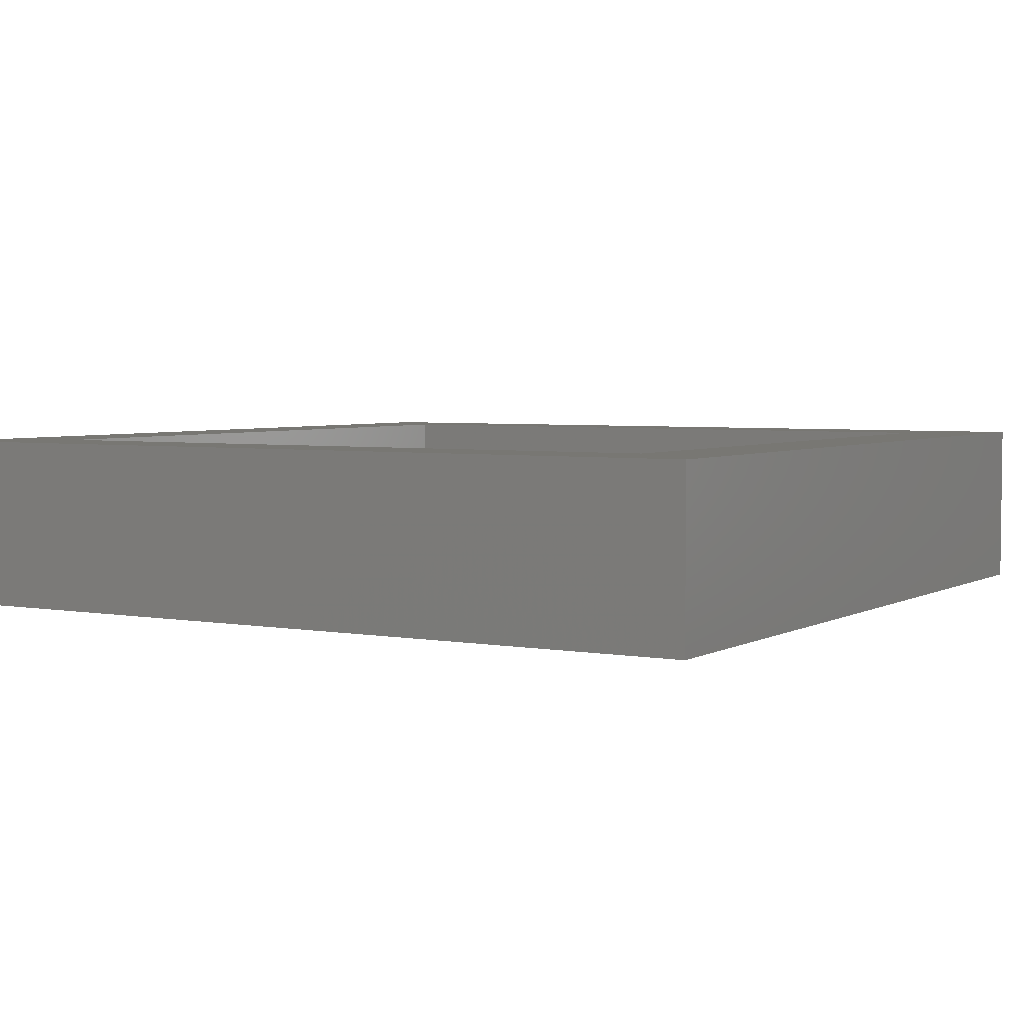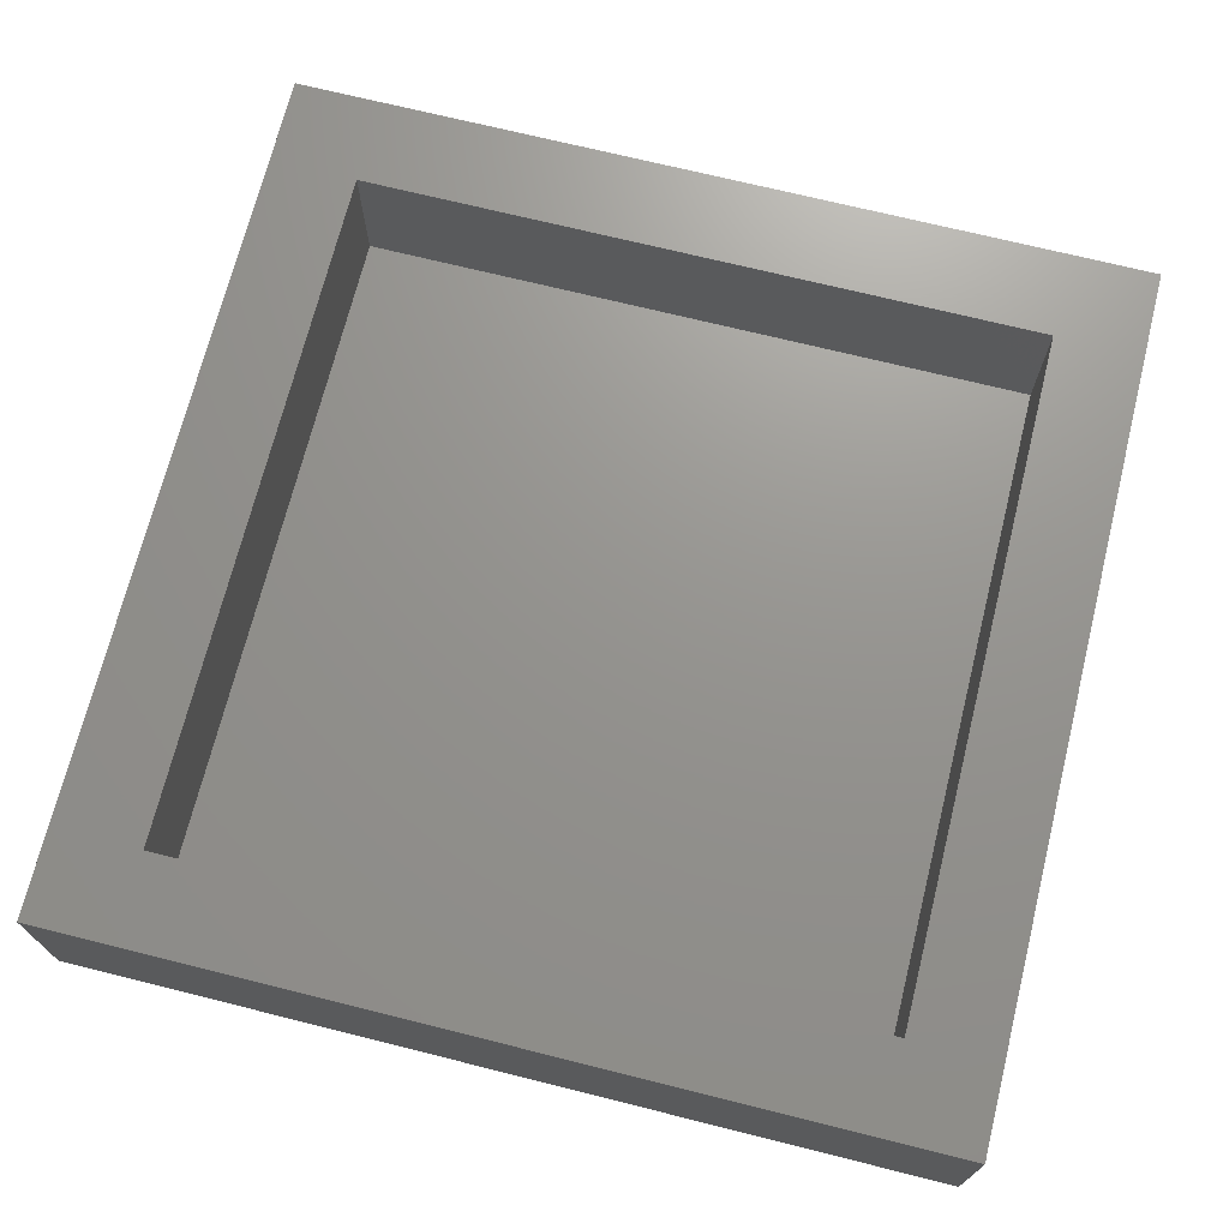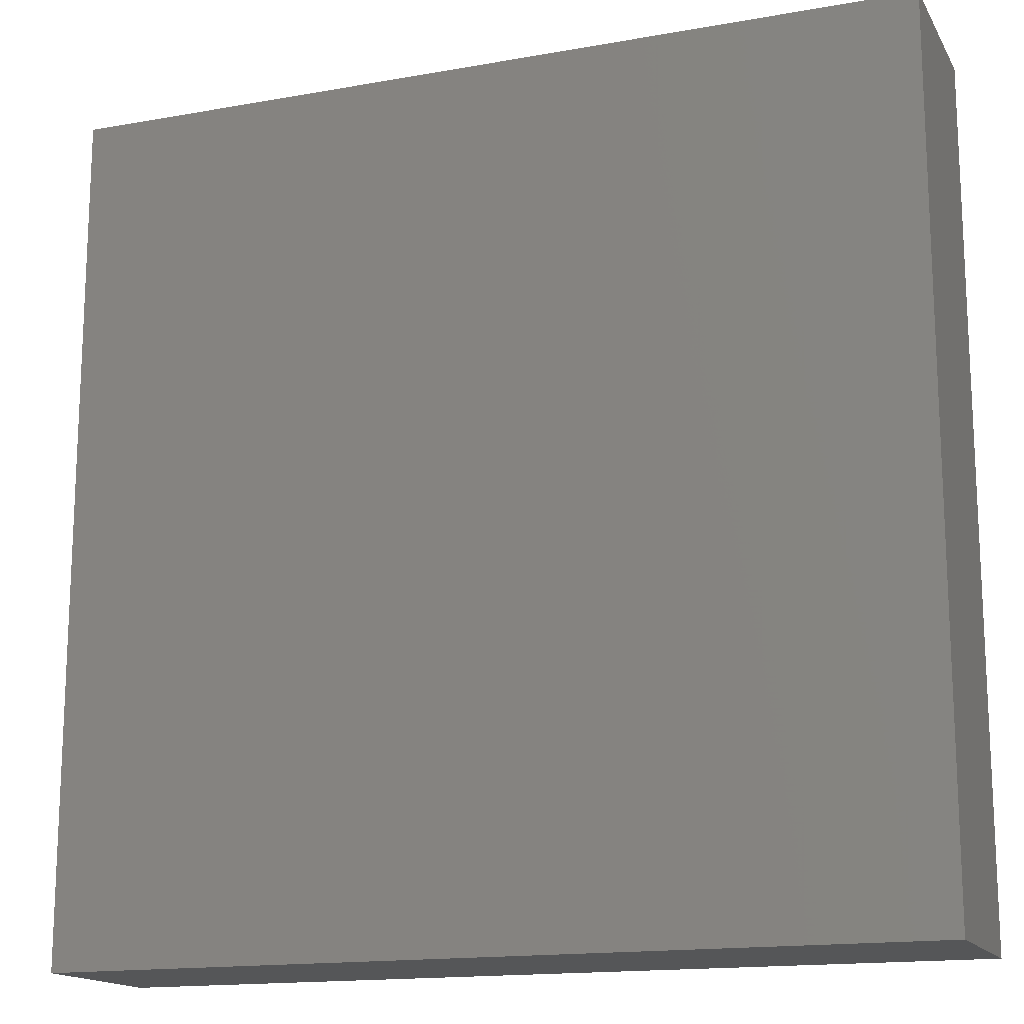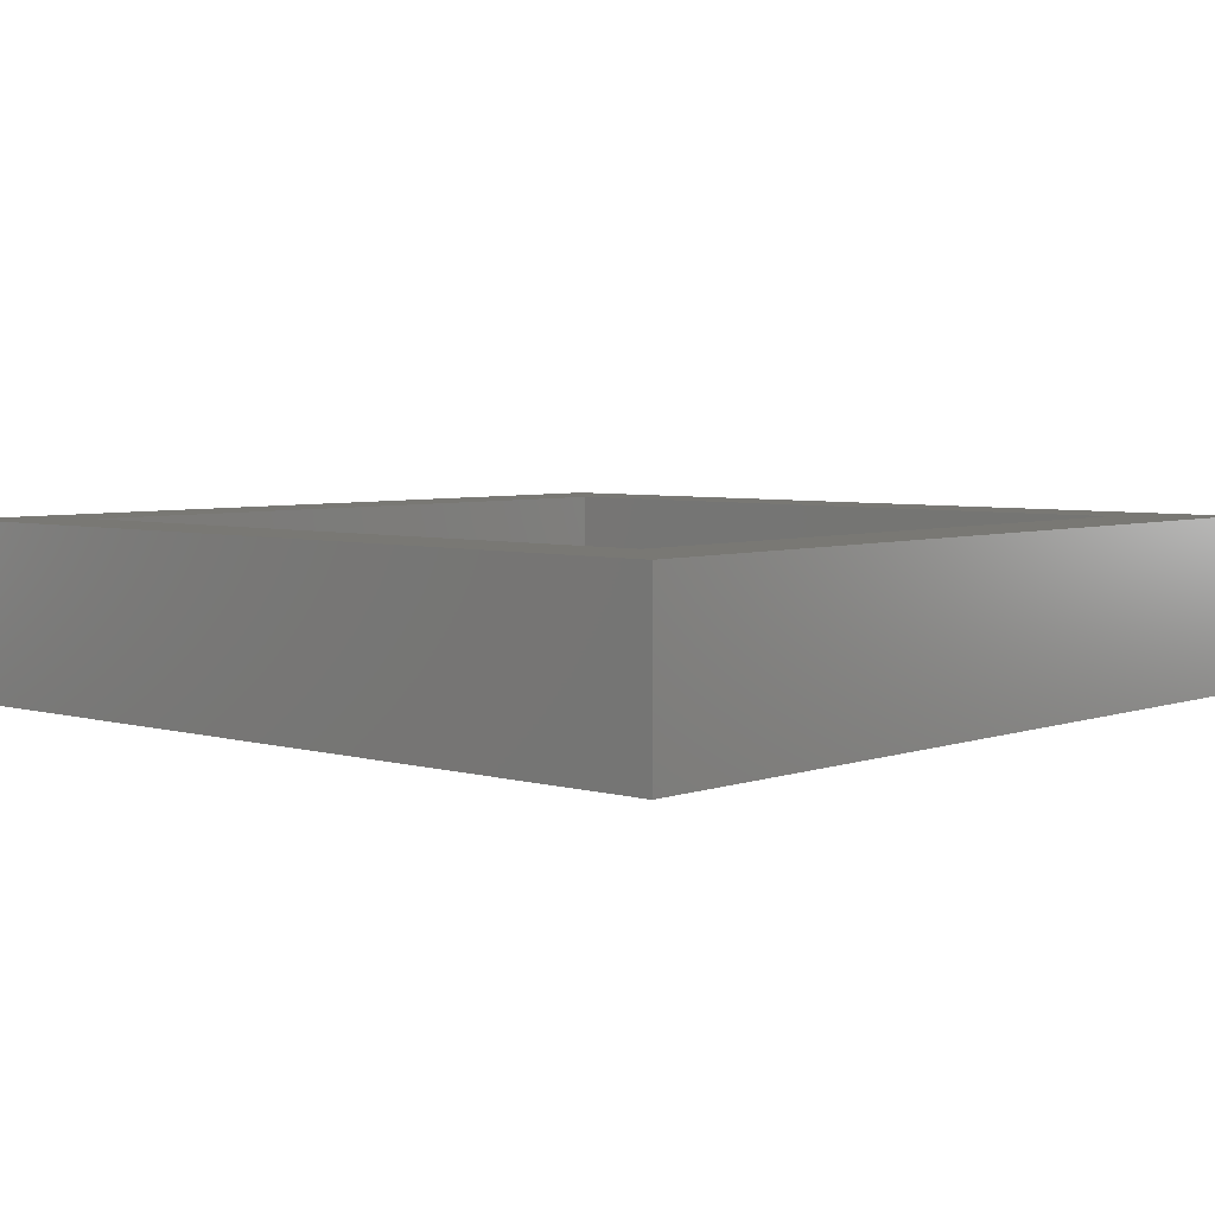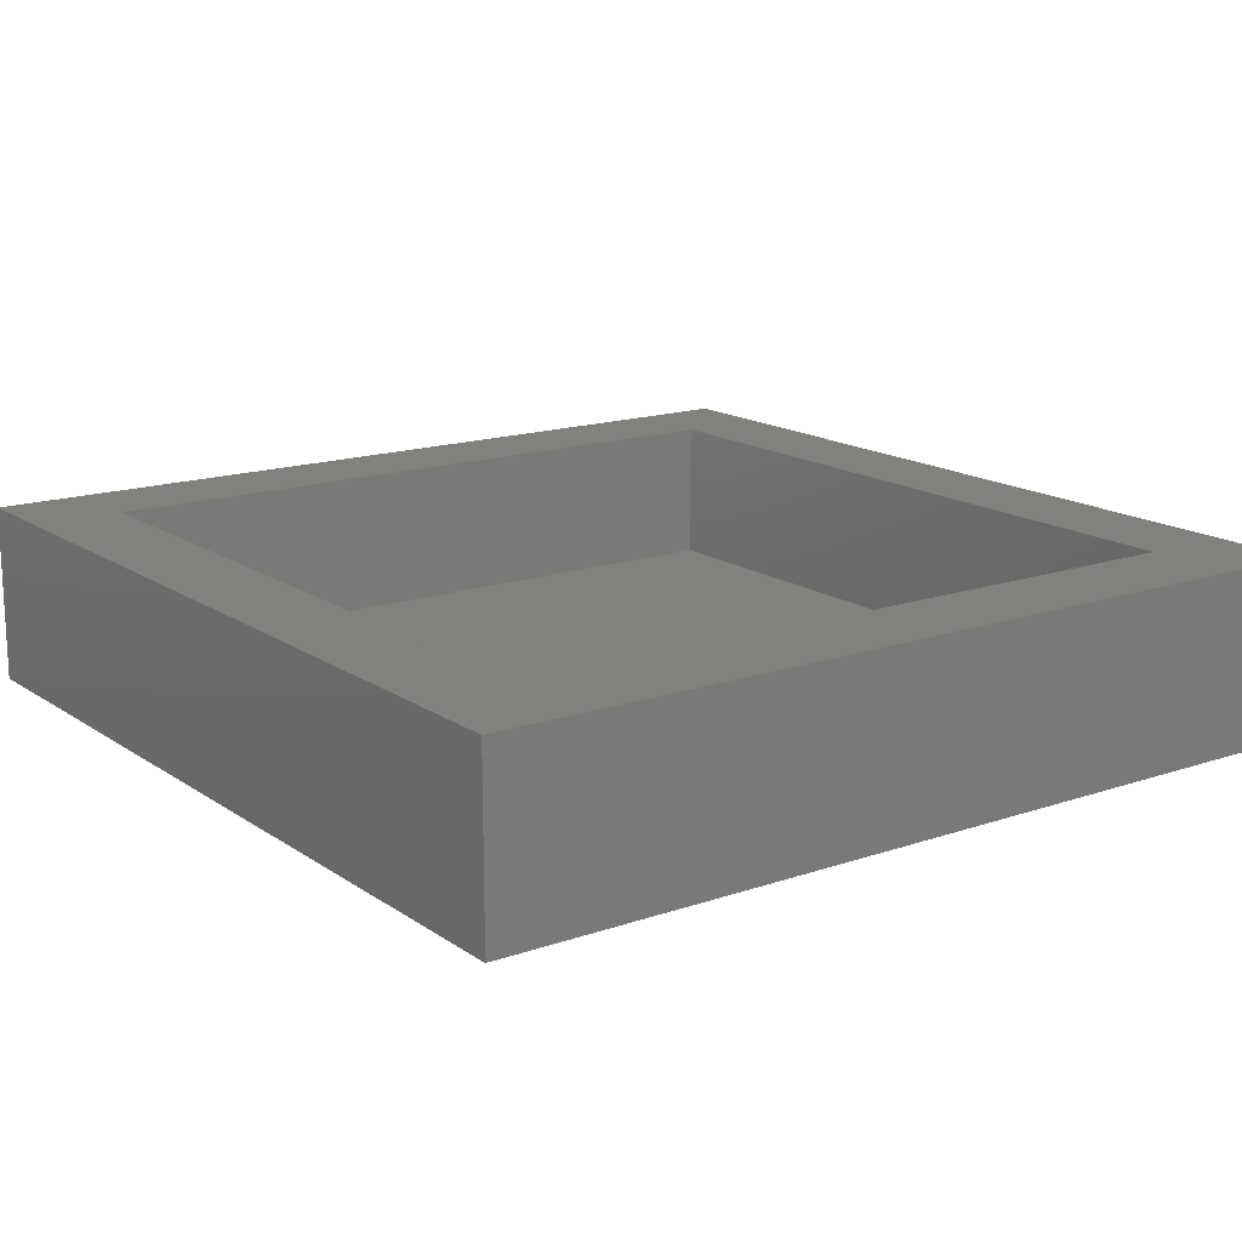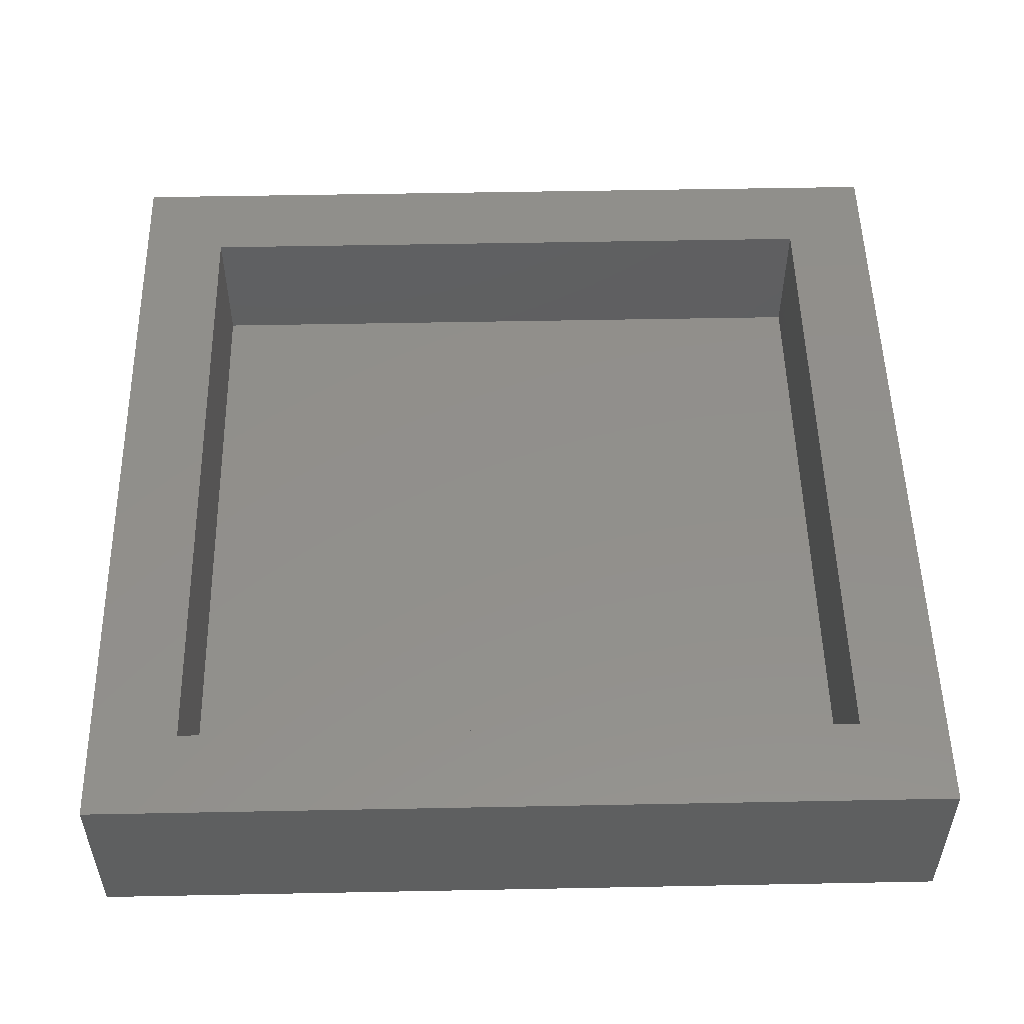
<metadata>
{"format":"stl","ext":"stl","renderer":"f3d","projection":"perspective","resolution":1024,"background":"white","views":[{"elev":4.0,"azim":-59.1,"up":"+Z"},{"elev":71.0,"azim":104.0,"up":"+Z"},{"elev":-15.7,"azim":-159.4,"up":"+Y"},{"elev":4.9,"azim":42.0,"up":"+Z"},{"elev":15.7,"azim":144.2,"up":"+Z"},{"elev":52.3,"azim":88.8,"up":"+Z"}]}
</metadata>
<code>
# stl→obj: 16 verts, 28 faces
v 25 0 5
v 25 25 0
v 25 25 5
v 25 0 0
v 22.45 22.45 5
v 2.555 22.45 5
v 0 25 5
v 2.555 2.555 5
v 22.45 2.555 5
v 0 0 5
v 2.555 22.45 1
v 22.45 2.555 1
v 22.45 22.45 1
v 2.555 2.555 1
v 0 0 0
v 0 25 0
f 1 2 3
f 2 1 4
f 3 5 1
f 3 6 5
f 6 7 8
f 7 6 3
f 9 1 5
f 8 1 9
f 8 10 1
f 10 8 7
f 11 12 13
f 12 11 14
f 15 7 16
f 7 15 10
f 2 7 3
f 7 2 16
f 15 1 10
f 1 15 4
f 12 5 13
f 5 12 9
f 8 11 6
f 11 8 14
f 11 5 6
f 5 11 13
f 12 8 9
f 8 12 14
f 15 2 4
f 2 15 16

</code>
